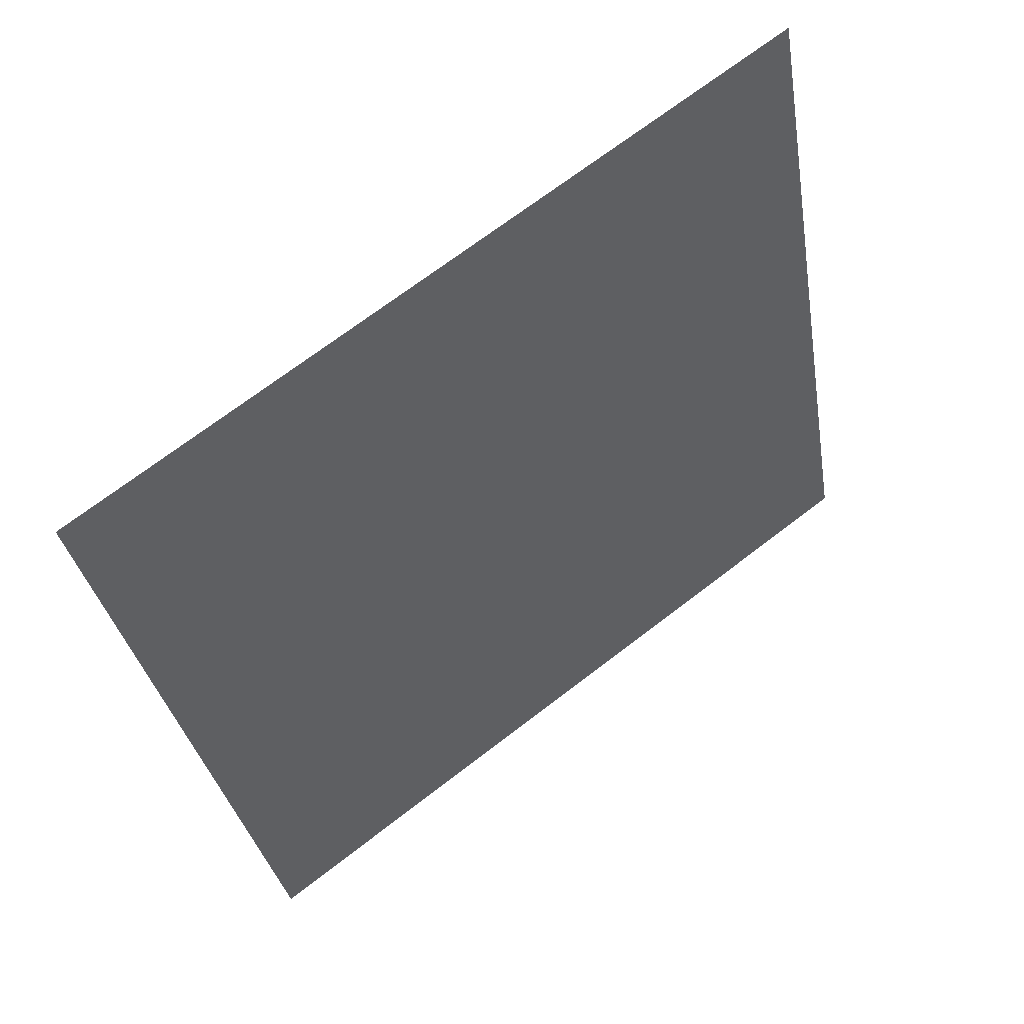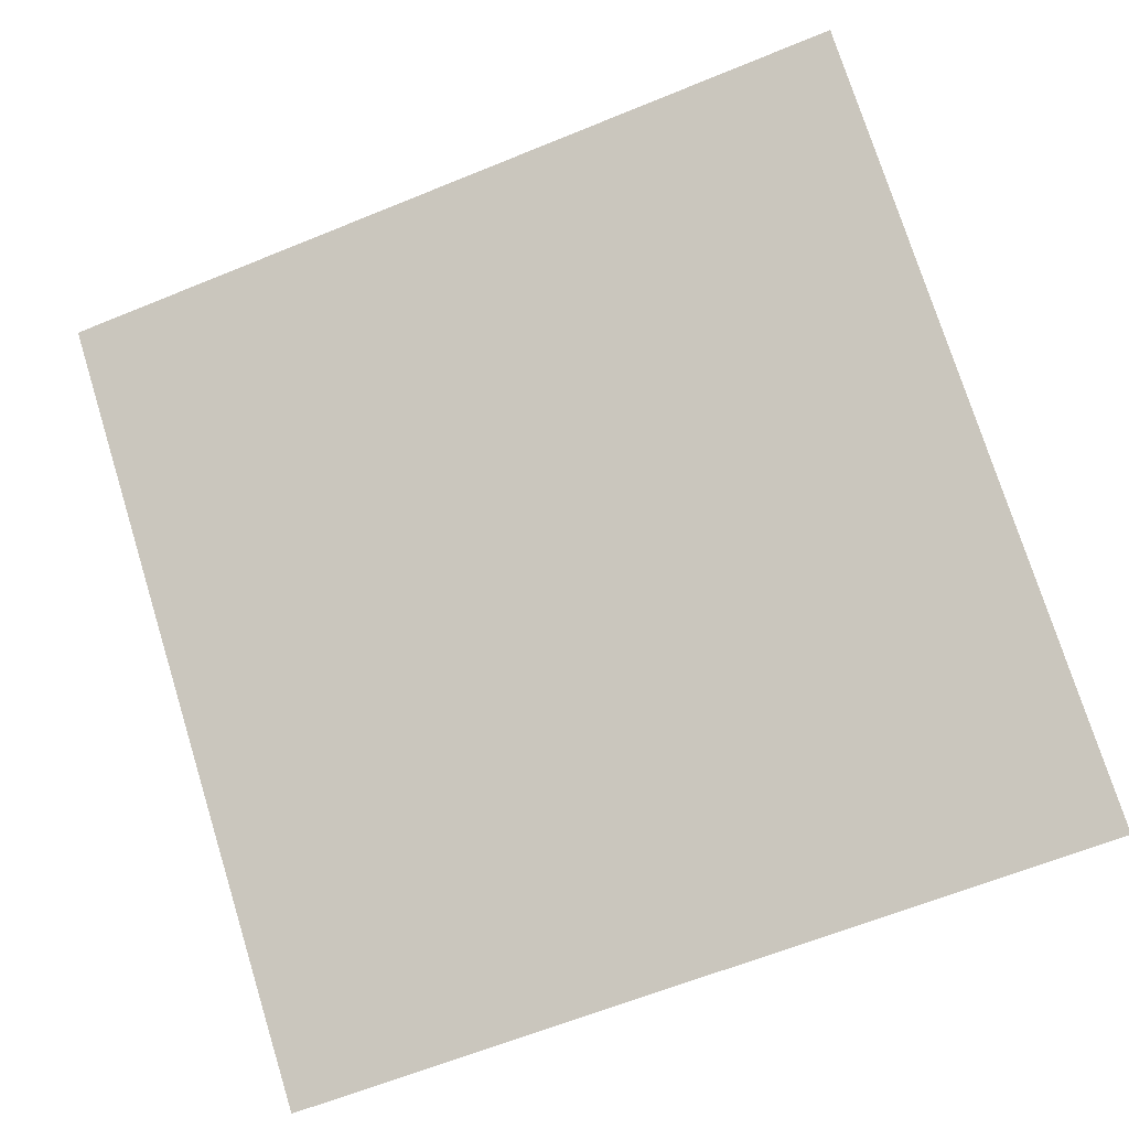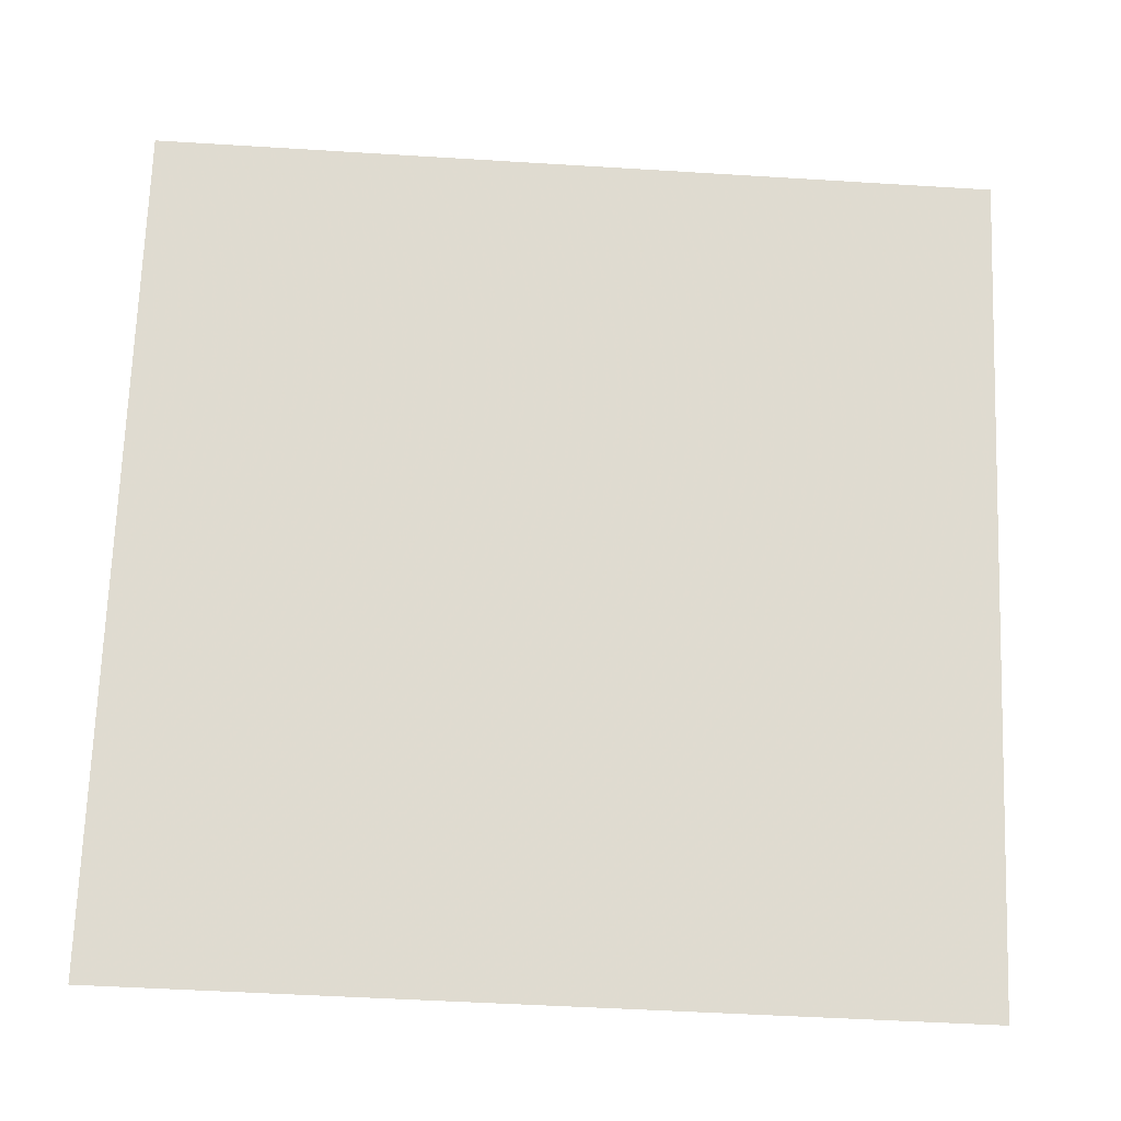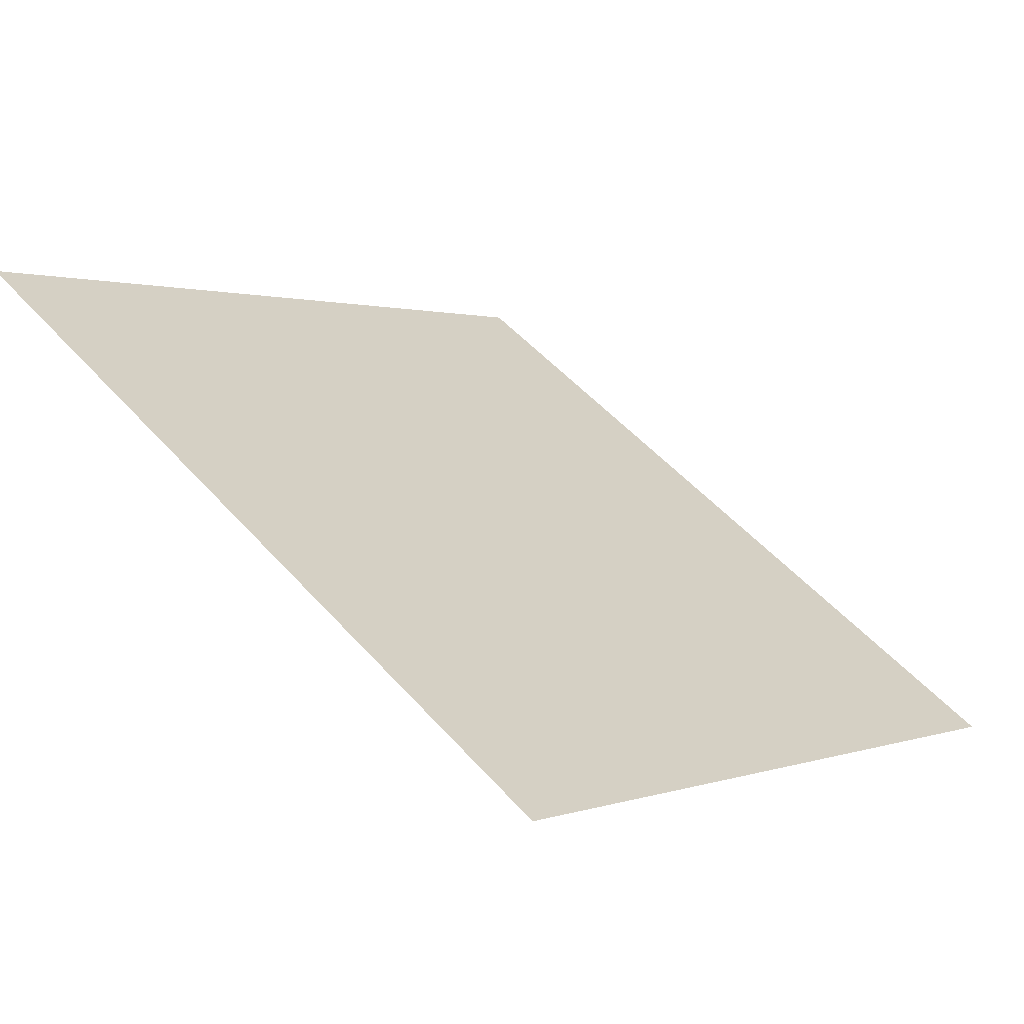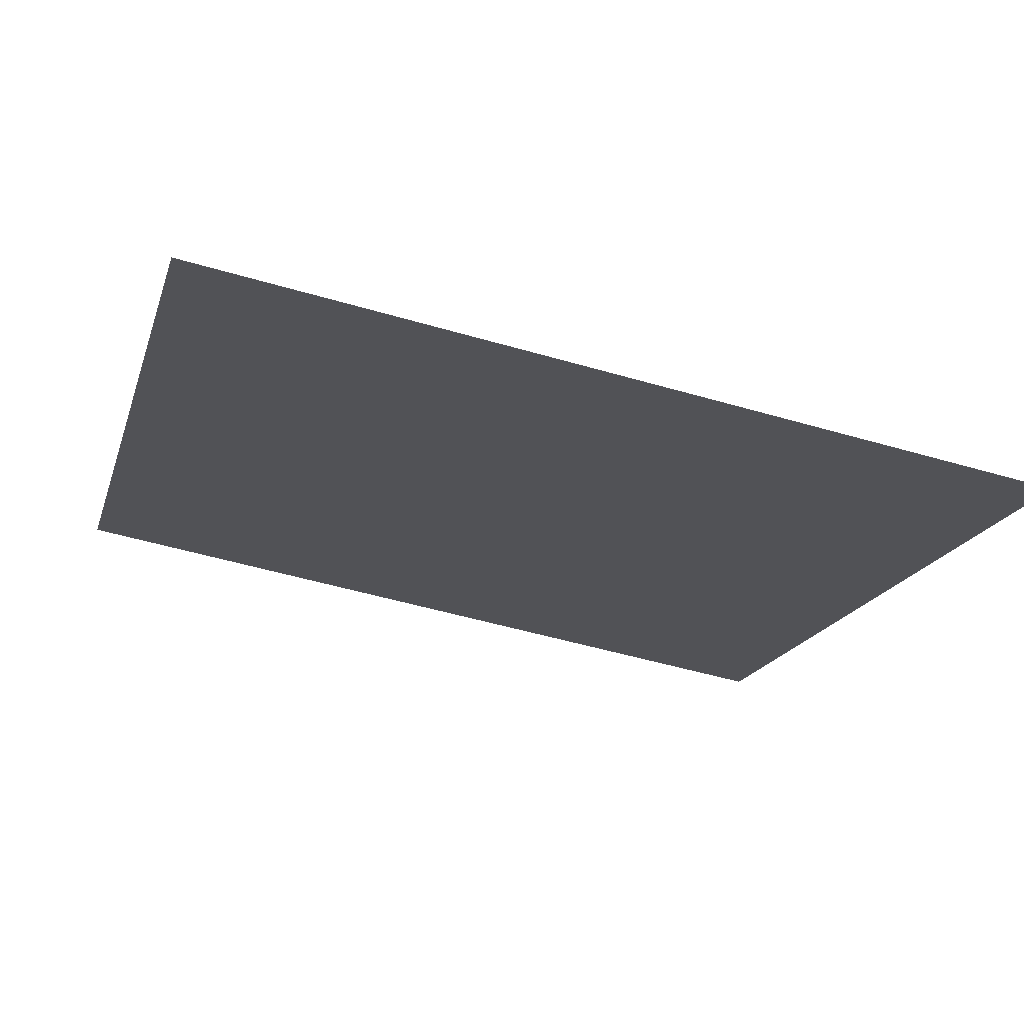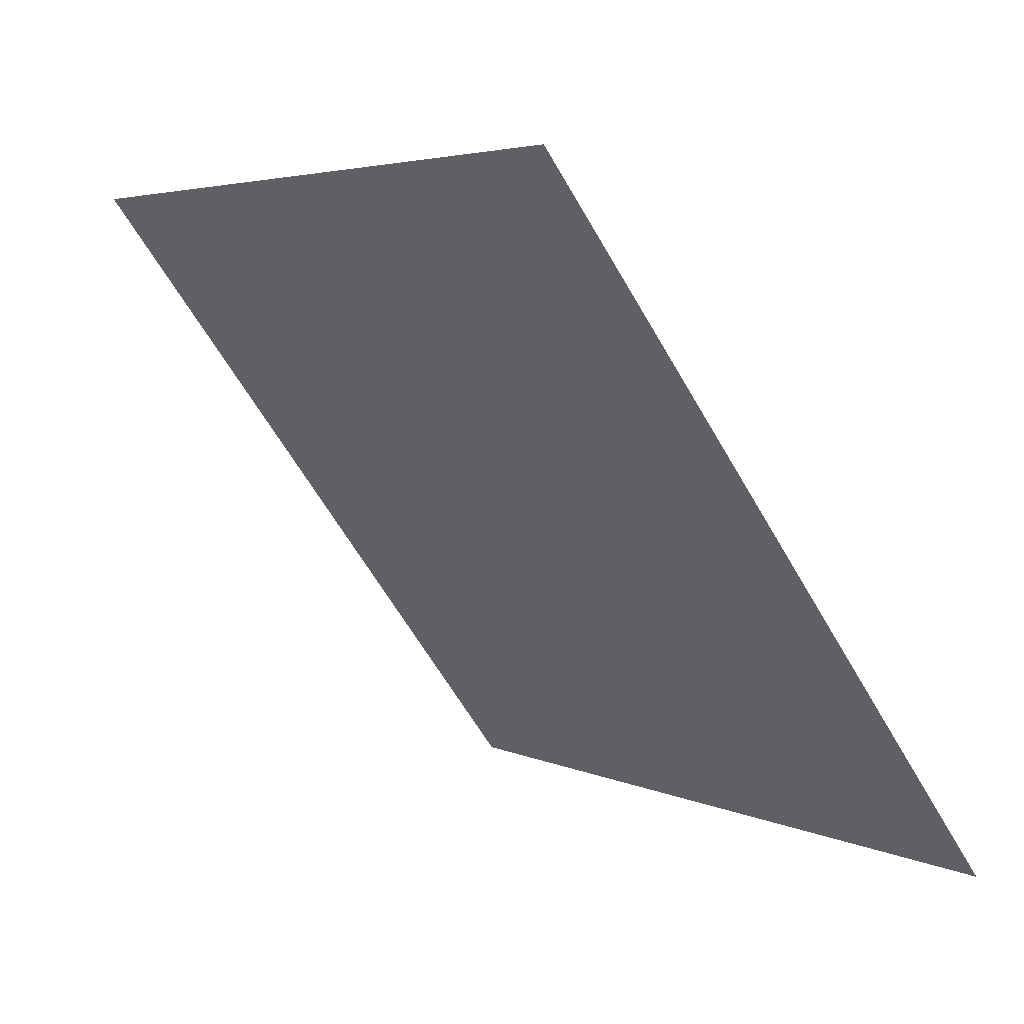
<metadata>
{"format":"obj","ext":"obj","renderer":"f3d","projection":"perspective","resolution":1024,"background":"white","views":[{"elev":-31.2,"azim":-80.2,"up":"+Y"},{"elev":-66.4,"azim":23.0,"up":"+Y"},{"elev":-56.0,"azim":174.7,"up":"+Z"},{"elev":49.8,"azim":50.3,"up":"+Y"},{"elev":-55.5,"azim":162.9,"up":"+Y"},{"elev":4.9,"azim":-125.4,"up":"+Z"}]}
</metadata>
<code>
v 0.2875 0.7358 0.4467
v 0.2809 0.736 0.4467
v 0.281 0.7399 0.452
v 0.2876 0.7397 0.4519
f 4 3 2 1

</code>
